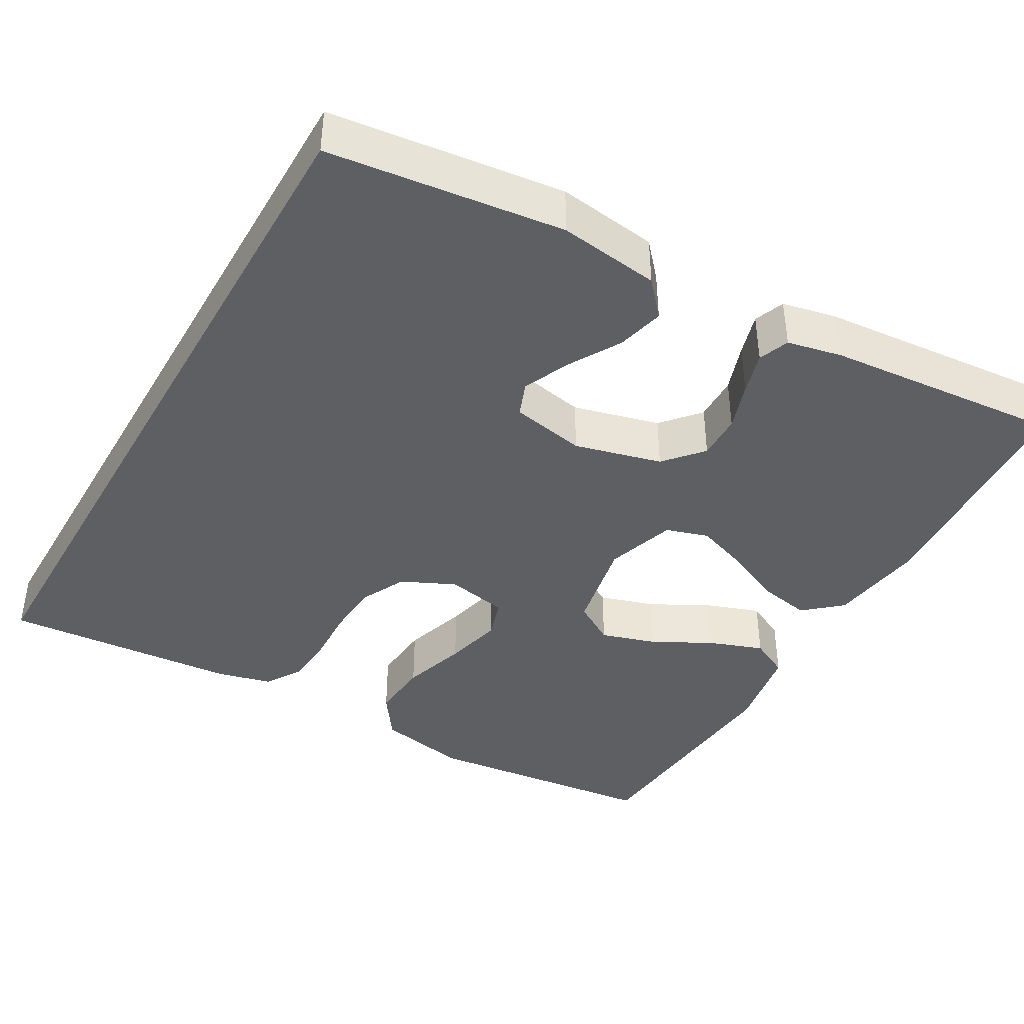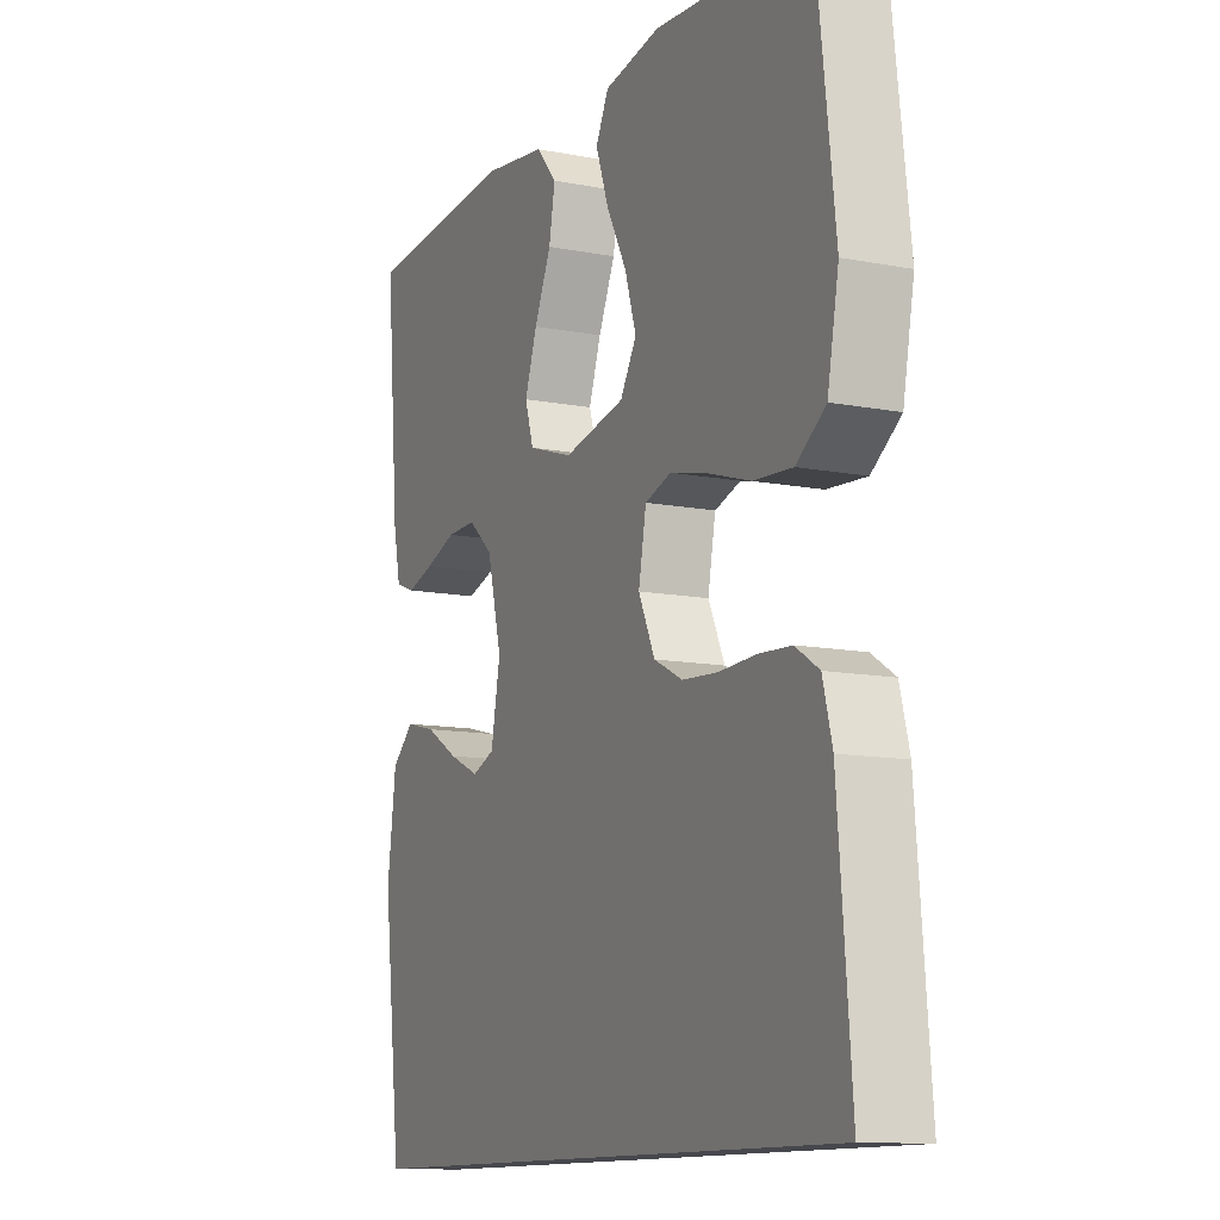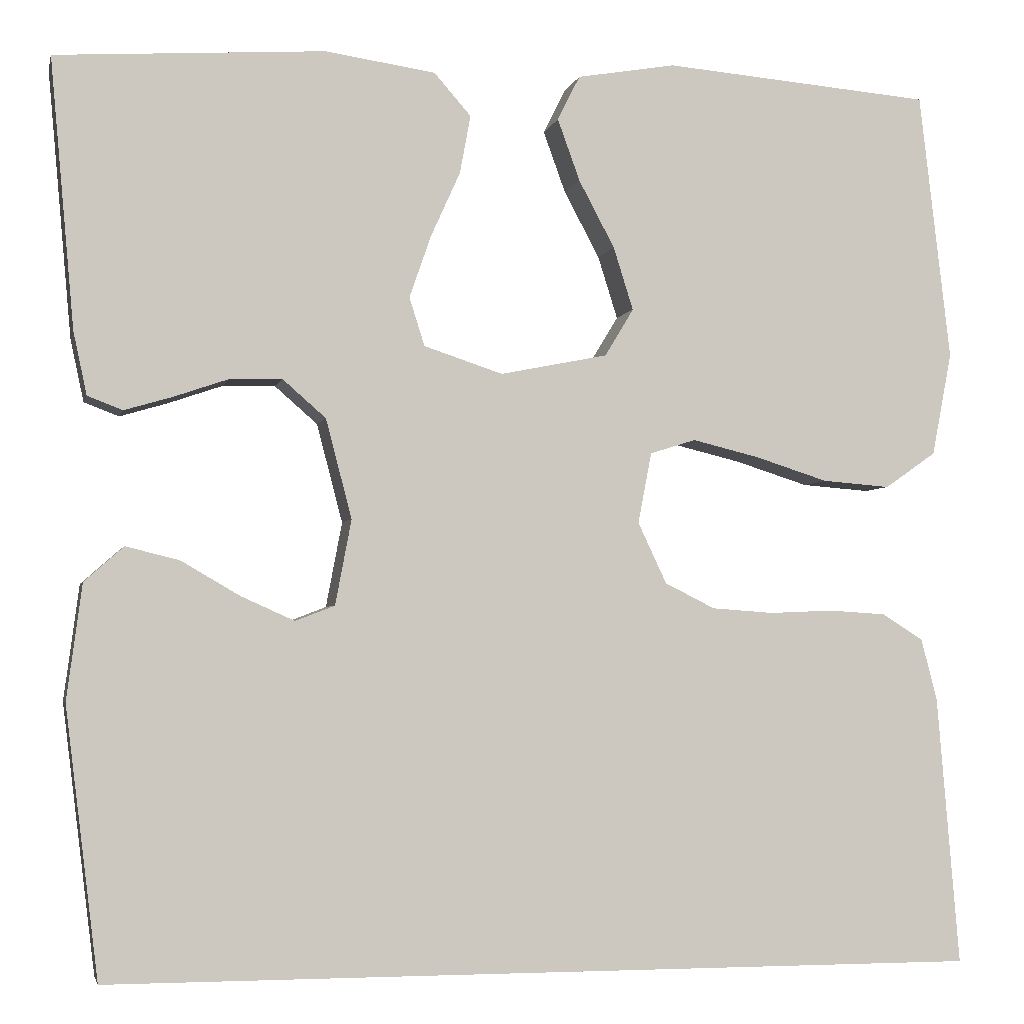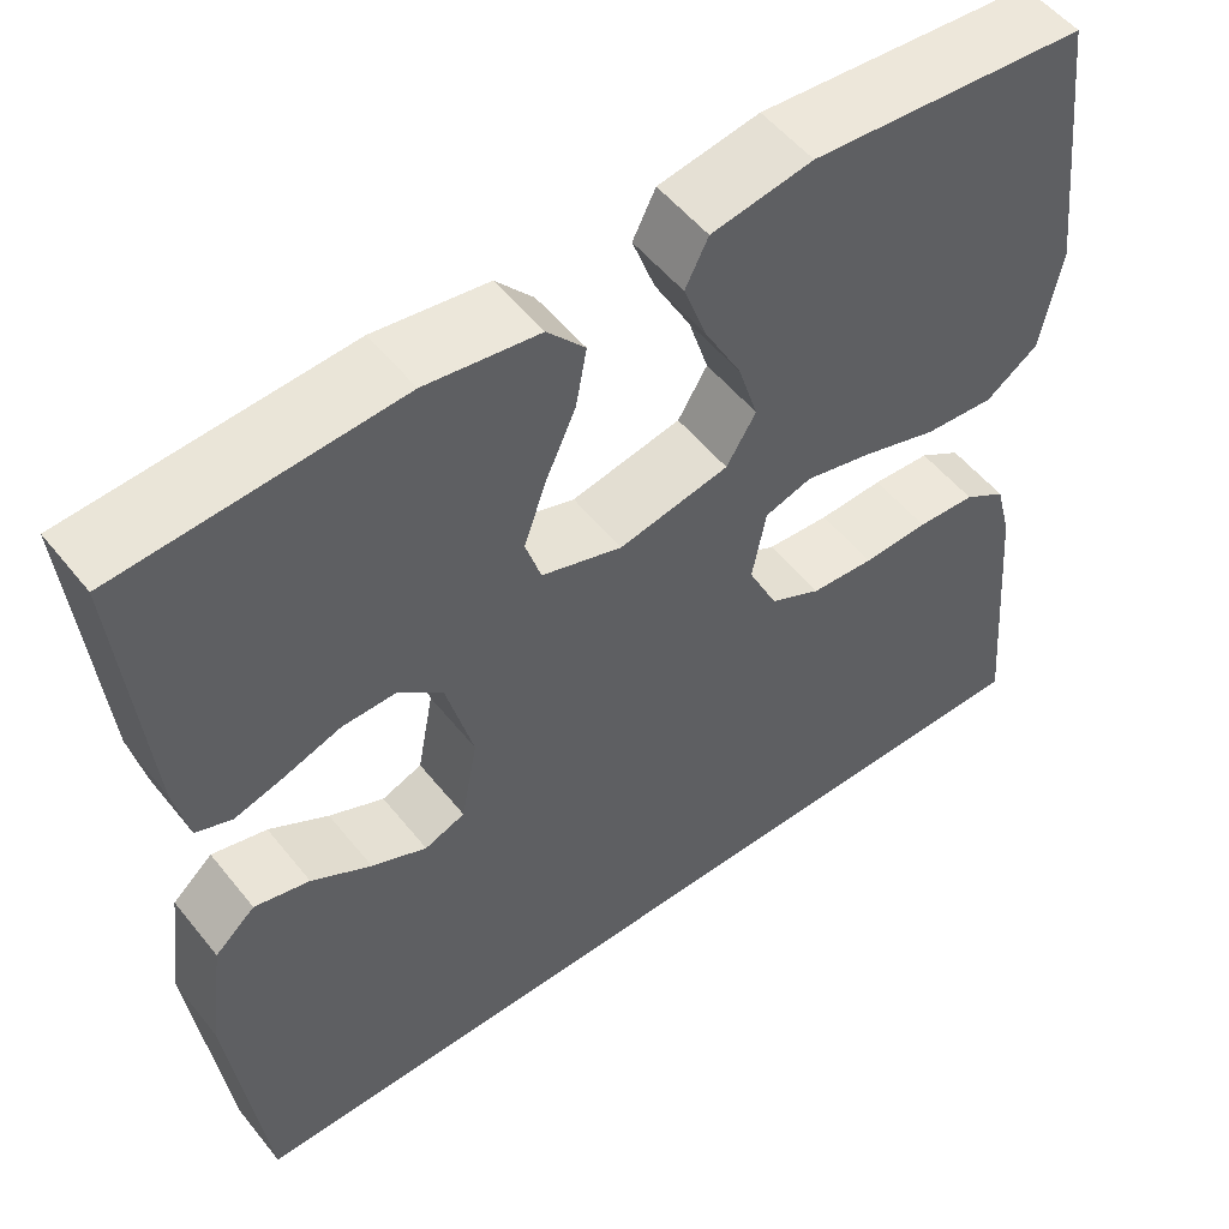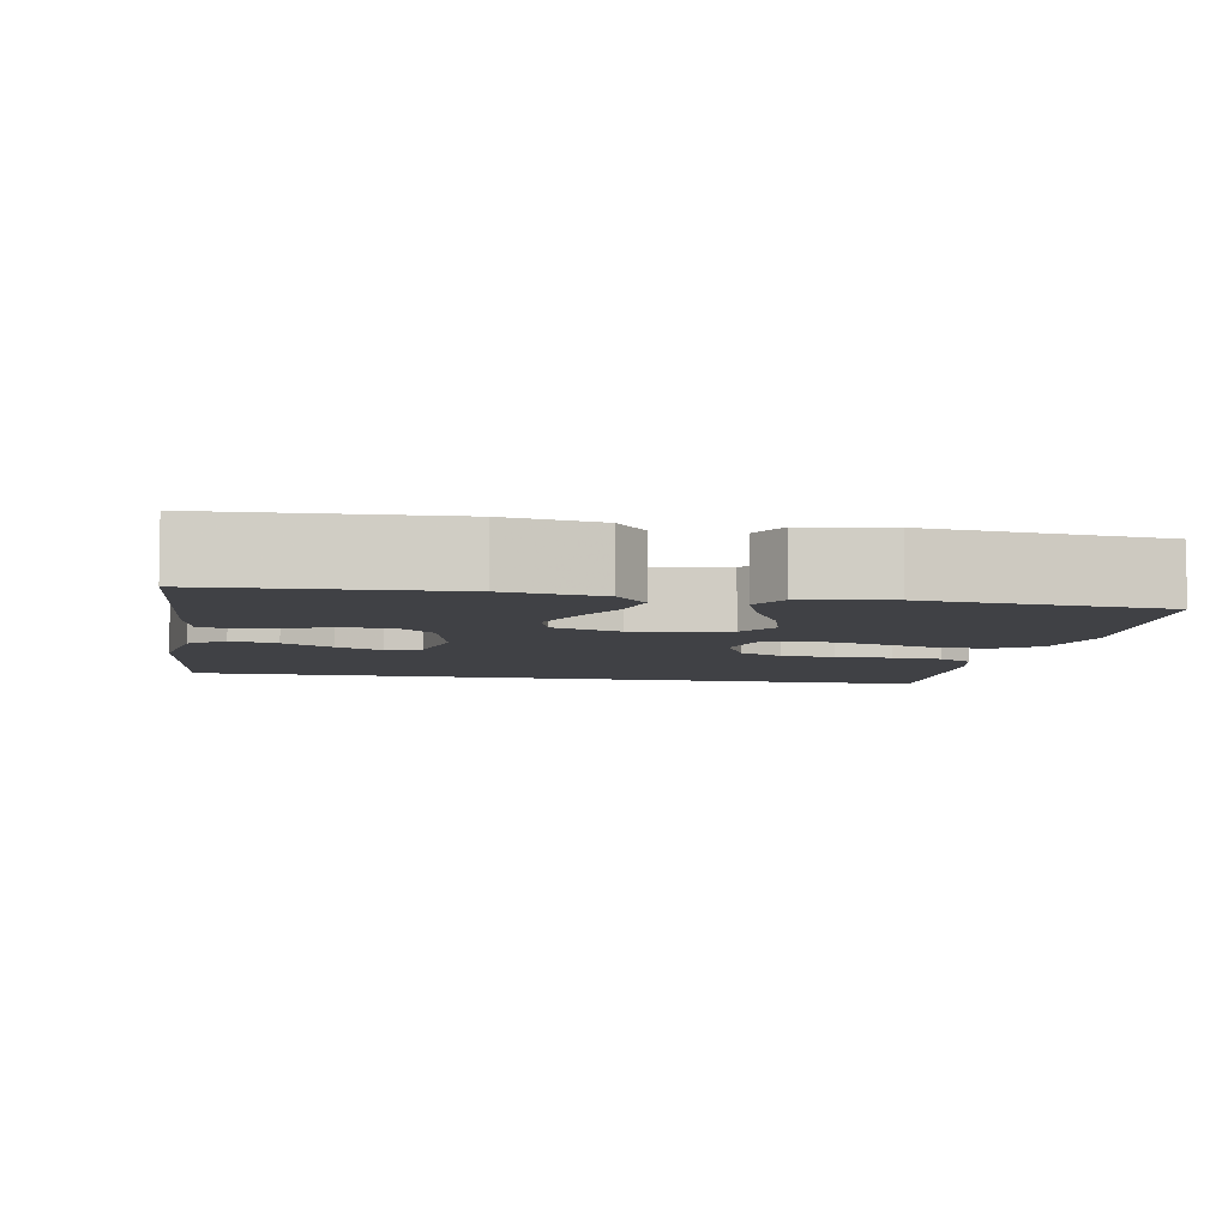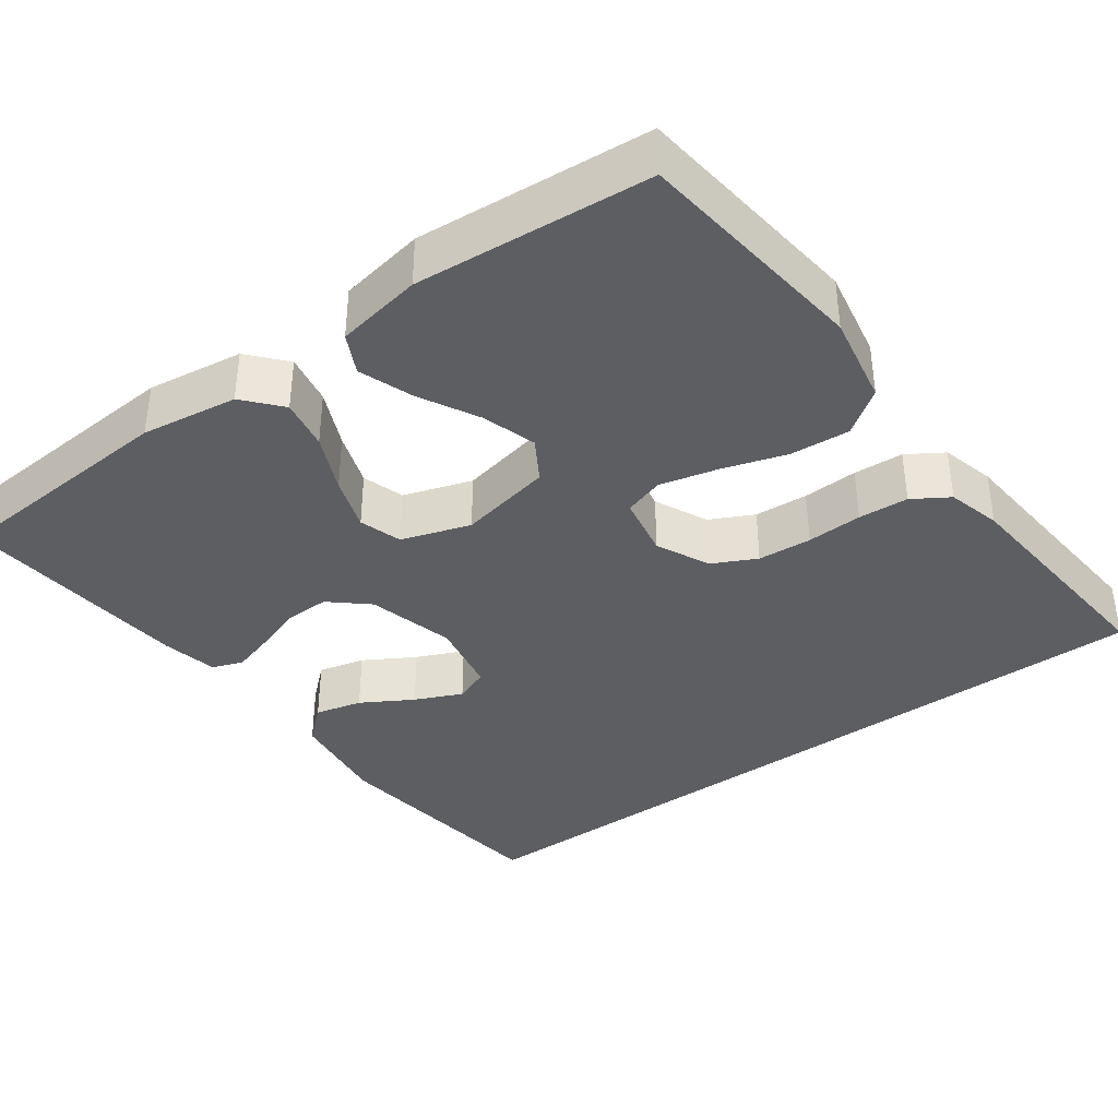
<metadata>
{"format":"obj","ext":"obj","renderer":"f3d","projection":"perspective","resolution":1024,"background":"white","views":[{"elev":-41.4,"azim":-119.9,"up":"+Y"},{"elev":-11.9,"azim":65.3,"up":"+Z"},{"elev":-3.4,"azim":-12.5,"up":"+Z"},{"elev":53.1,"azim":-37.7,"up":"+Z"},{"elev":-5.9,"azim":-11.3,"up":"+Y"},{"elev":-37.9,"azim":36.1,"up":"+Y"}]}
</metadata>
<code>
v 0.5 0.07 0.5
v 0.535 0.07 0.2
v 0.513 0.07 0.085
v 0.456 0.07 0.045
v 0.38 0.07 0.051
v 0.298 0.07 0.077
v 0.224 0.07 0.095
v 0.173 0.07 0.079
v 0.158 0.07 0
v 0.19 0.07 -0.068
v 0.246 0.07 -0.096
v 0.315 0.07 -0.101
v 0.386 0.07 -0.098
v 0.45 0.07 -0.102
v 0.496 0.07 -0.131
v 0.514 0.07 -0.2
v 0.539 0.07 -0.5
v -0.44 0.07 -0.5
v -0.477 0.07 -0.2
v -0.46 0.07 -0.071
v -0.416 0.07 -0.032
v -0.356 0.07 -0.047
v -0.291 0.07 -0.085
v -0.231 0.07 -0.112
v -0.187 0.07 -0.095
v -0.169 0.07 0
v -0.198 0.07 0.111
v -0.246 0.07 0.153
v -0.304 0.07 0.152
v -0.365 0.07 0.131
v -0.419 0.07 0.115
v -0.458 0.07 0.13
v -0.473 0.07 0.2
v -0.5 0.07 0.5
v -0.2 0.07 0.52
v -0.077 0.07 0.502
v -0.036 0.07 0.455
v -0.048 0.07 0.39
v -0.081 0.07 0.317
v -0.105 0.07 0.248
v -0.088 0.07 0.194
v 0 0.07 0.165
v 0.12 0.07 0.189
v 0.152 0.07 0.242
v 0.13 0.07 0.312
v 0.09 0.07 0.387
v 0.065 0.07 0.456
v 0.09 0.07 0.506
v 0.2 0.07 0.525
v 0.5 0 0.5
v 0.535 0 0.2
v 0.513 0 0.085
v 0.456 0 0.045
v 0.38 0 0.051
v 0.298 0 0.077
v 0.224 0 0.095
v 0.173 0 0.079
v 0.158 0 0
v 0.19 0 -0.068
v 0.246 0 -0.096
v 0.315 0 -0.101
v 0.386 0 -0.098
v 0.45 0 -0.102
v 0.496 0 -0.131
v 0.514 0 -0.2
v 0.539 0 -0.5
v -0.44 0 -0.5
v -0.477 0 -0.2
v -0.46 0 -0.071
v -0.416 0 -0.032
v -0.356 0 -0.047
v -0.291 0 -0.085
v -0.231 0 -0.112
v -0.187 0 -0.095
v -0.169 0 0
v -0.198 0 0.111
v -0.246 0 0.153
v -0.304 0 0.152
v -0.365 0 0.131
v -0.419 0 0.115
v -0.458 0 0.13
v -0.473 0 0.2
v -0.5 0 0.5
v -0.2 0 0.52
v -0.077 0 0.502
v -0.036 0 0.455
v -0.048 0 0.39
v -0.081 0 0.317
v -0.105 0 0.248
v -0.088 0 0.194
v 0 0 0.165
v 0.12 0 0.189
v 0.152 0 0.242
v 0.13 0 0.312
v 0.09 0 0.387
v 0.065 0 0.456
v 0.09 0 0.506
v 0.2 0 0.525
f 45 46 47 48
f 44 45 48 49
f 36 37 38 39
f 36 39 40
f 35 36 40
f 34 35 40 41
f 32 33 34 41
f 29 30 31 32
f 20 21 22 23
f 20 23 24
f 19 20 24
f 18 19 24
f 17 18 24 25
f 12 13 14 15
f 11 12 15 16
f 3 4 5 6
f 3 6 7
f 2 3 7
f 44 49 1 2
f 43 44 2 7
f 42 43 7 8
f 41 42 8 9
f 29 32 41
f 28 29 41
f 27 28 41 9
f 26 27 9 10
f 25 26 10 11
f 11 16 17 25
f 97 96 95 94
f 98 97 94 93
f 88 87 86 85
f 89 88 85
f 89 85 84
f 90 89 84 83
f 90 83 82 81
f 81 80 79 78
f 72 71 70 69
f 73 72 69
f 73 69 68
f 73 68 67
f 74 73 67 66
f 64 63 62 61
f 65 64 61 60
f 55 54 53 52
f 56 55 52
f 56 52 51
f 51 50 98 93
f 56 51 93 92
f 57 56 92 91
f 58 57 91 90
f 90 81 78
f 90 78 77
f 58 90 77 76
f 59 58 76 75
f 60 59 75 74
f 74 66 65 60
f 1 50 51 2
f 2 51 52 3
f 3 52 53 4
f 4 53 54 5
f 5 54 55 6
f 6 55 56 7
f 7 56 57 8
f 8 57 58 9
f 9 58 59 10
f 10 59 60 11
f 11 60 61 12
f 12 61 62 13
f 13 62 63 14
f 14 63 64 15
f 15 64 65 16
f 16 65 66 17
f 17 66 67 18
f 18 67 68 19
f 19 68 69 20
f 20 69 70 21
f 21 70 71 22
f 22 71 72 23
f 23 72 73 24
f 24 73 74 25
f 25 74 75 26
f 26 75 76 27
f 27 76 77 28
f 28 77 78 29
f 29 78 79 30
f 30 79 80 31
f 31 80 81 32
f 32 81 82 33
f 33 82 83 34
f 34 83 84 35
f 35 84 85 36
f 36 85 86 37
f 37 86 87 38
f 38 87 88 39
f 39 88 89 40
f 40 89 90 41
f 41 90 91 42
f 42 91 92 43
f 43 92 93 44
f 44 93 94 45
f 45 94 95 46
f 46 95 96 47
f 47 96 97 48
f 48 97 98 49
f 49 98 50 1

</code>
